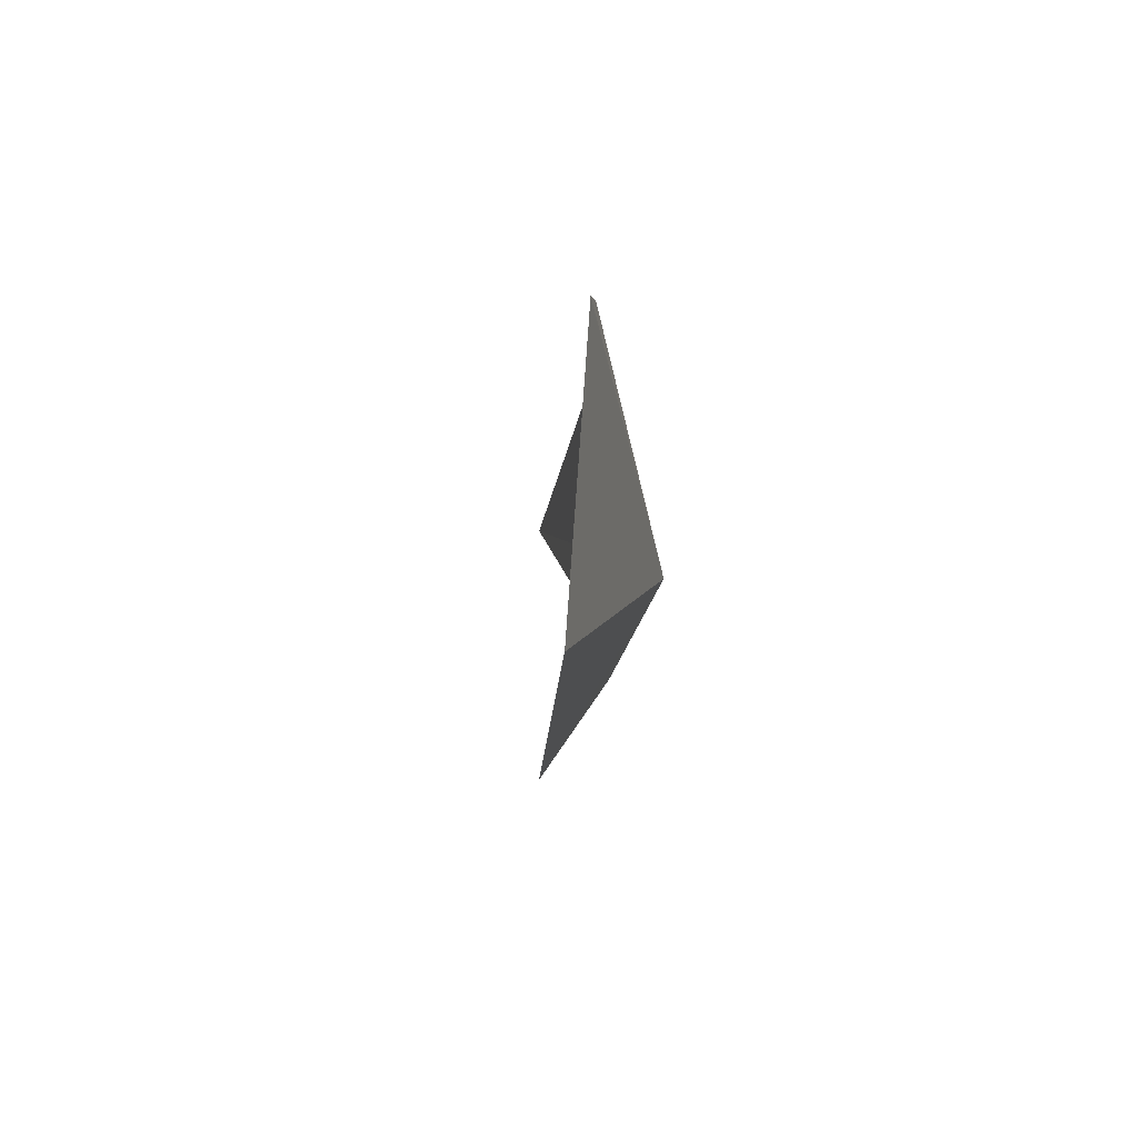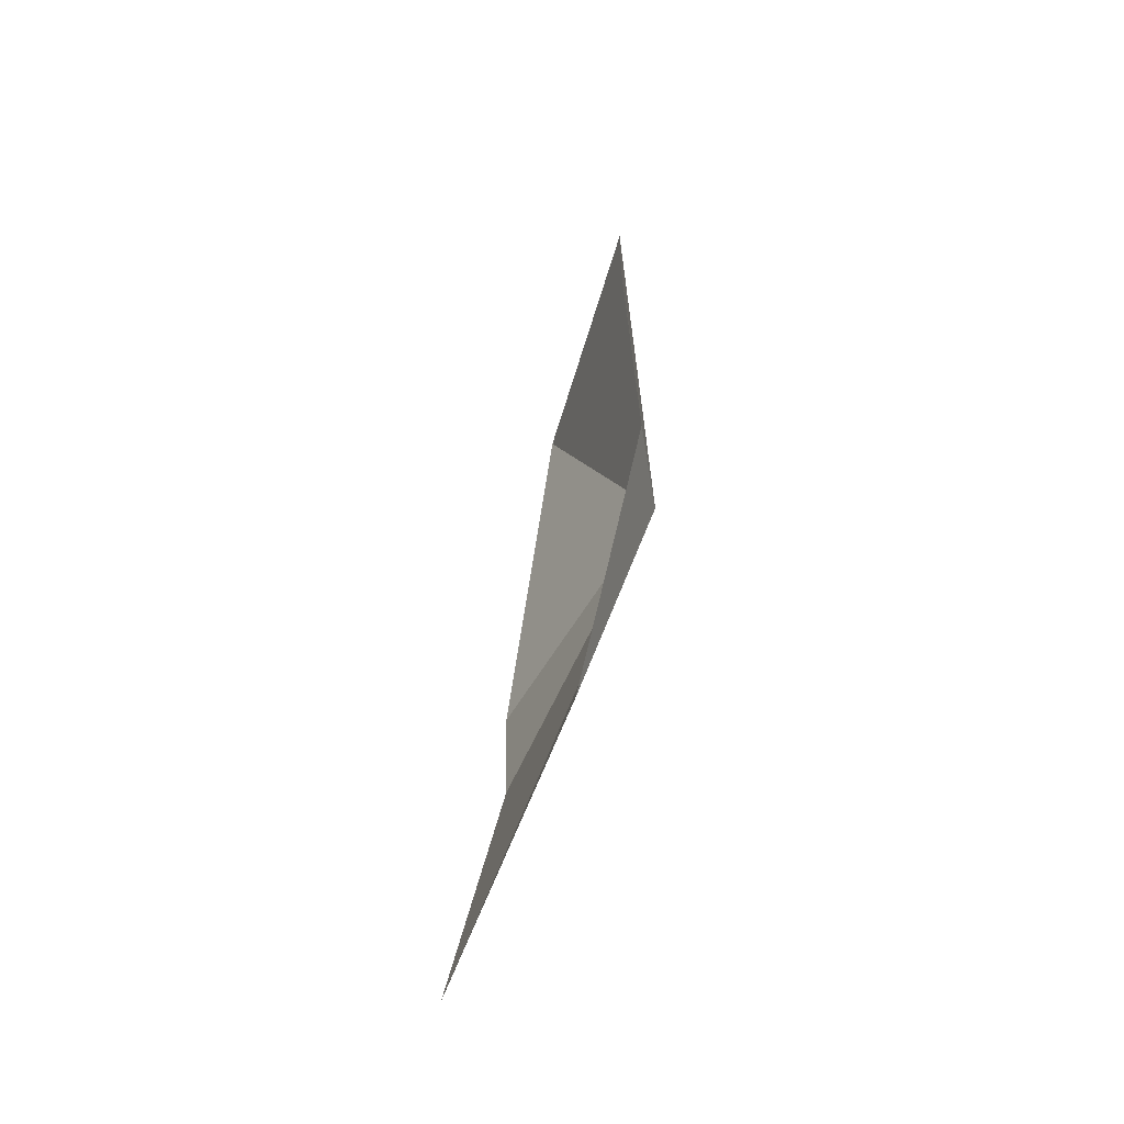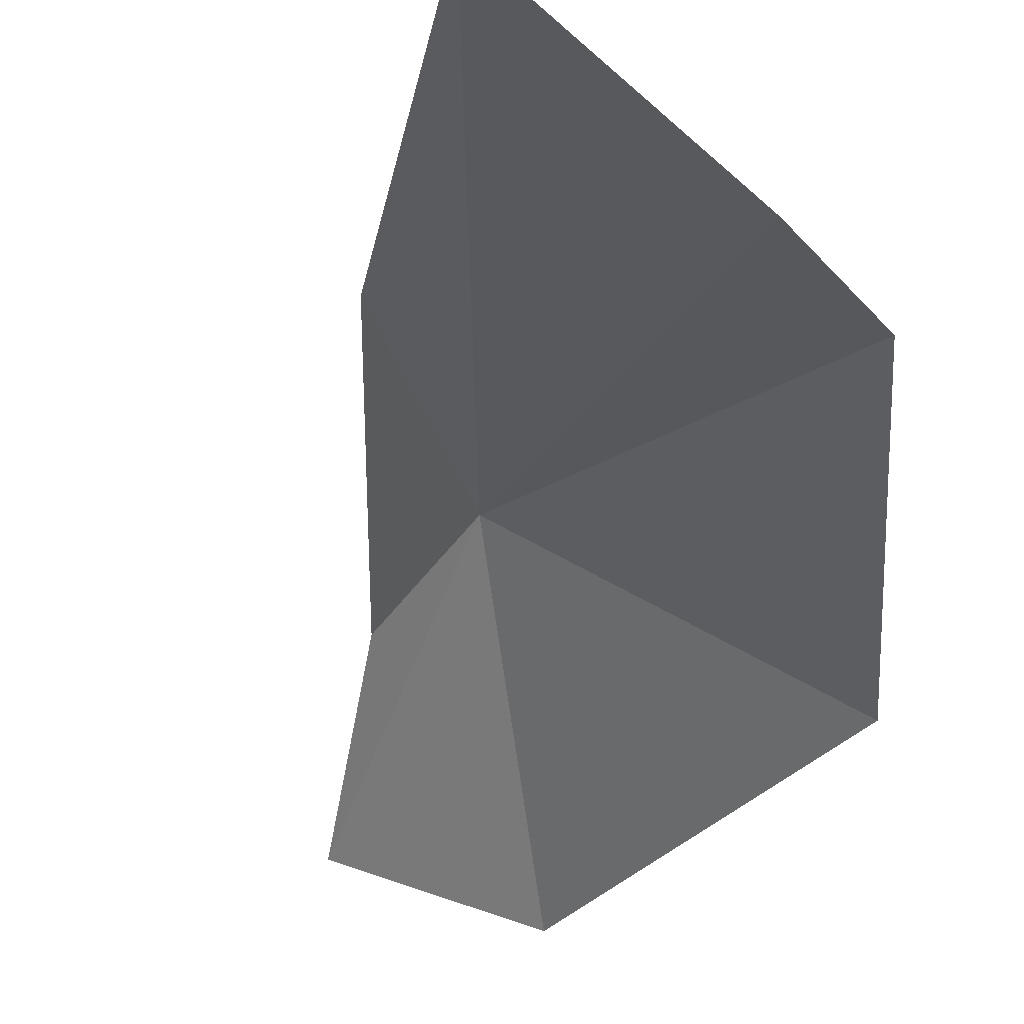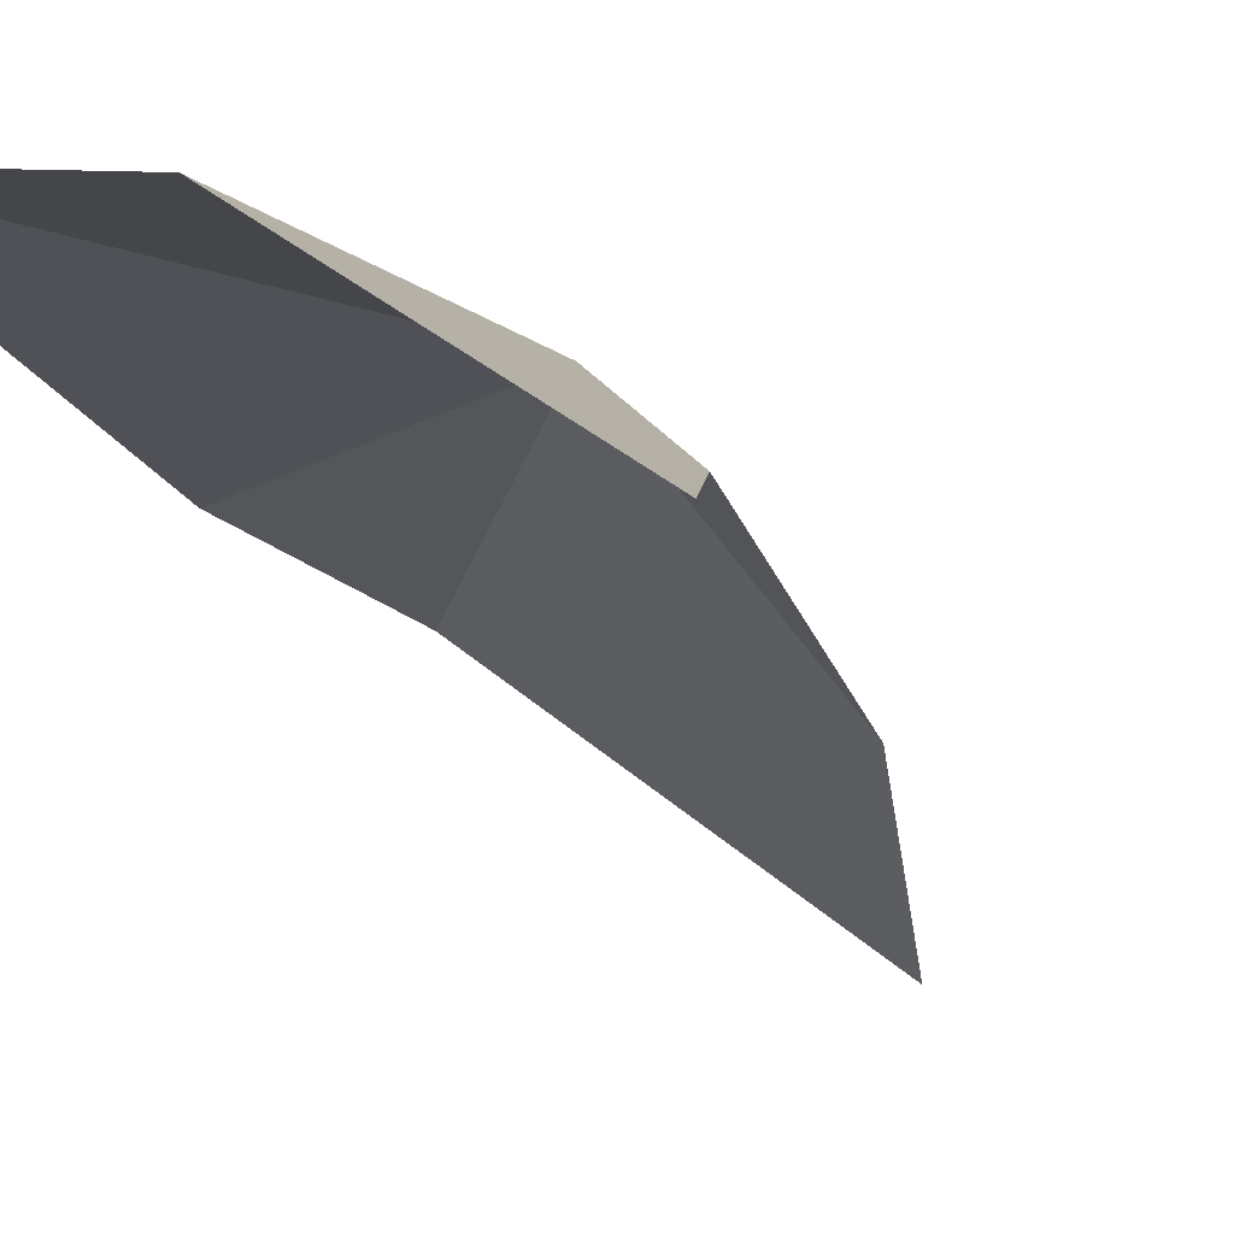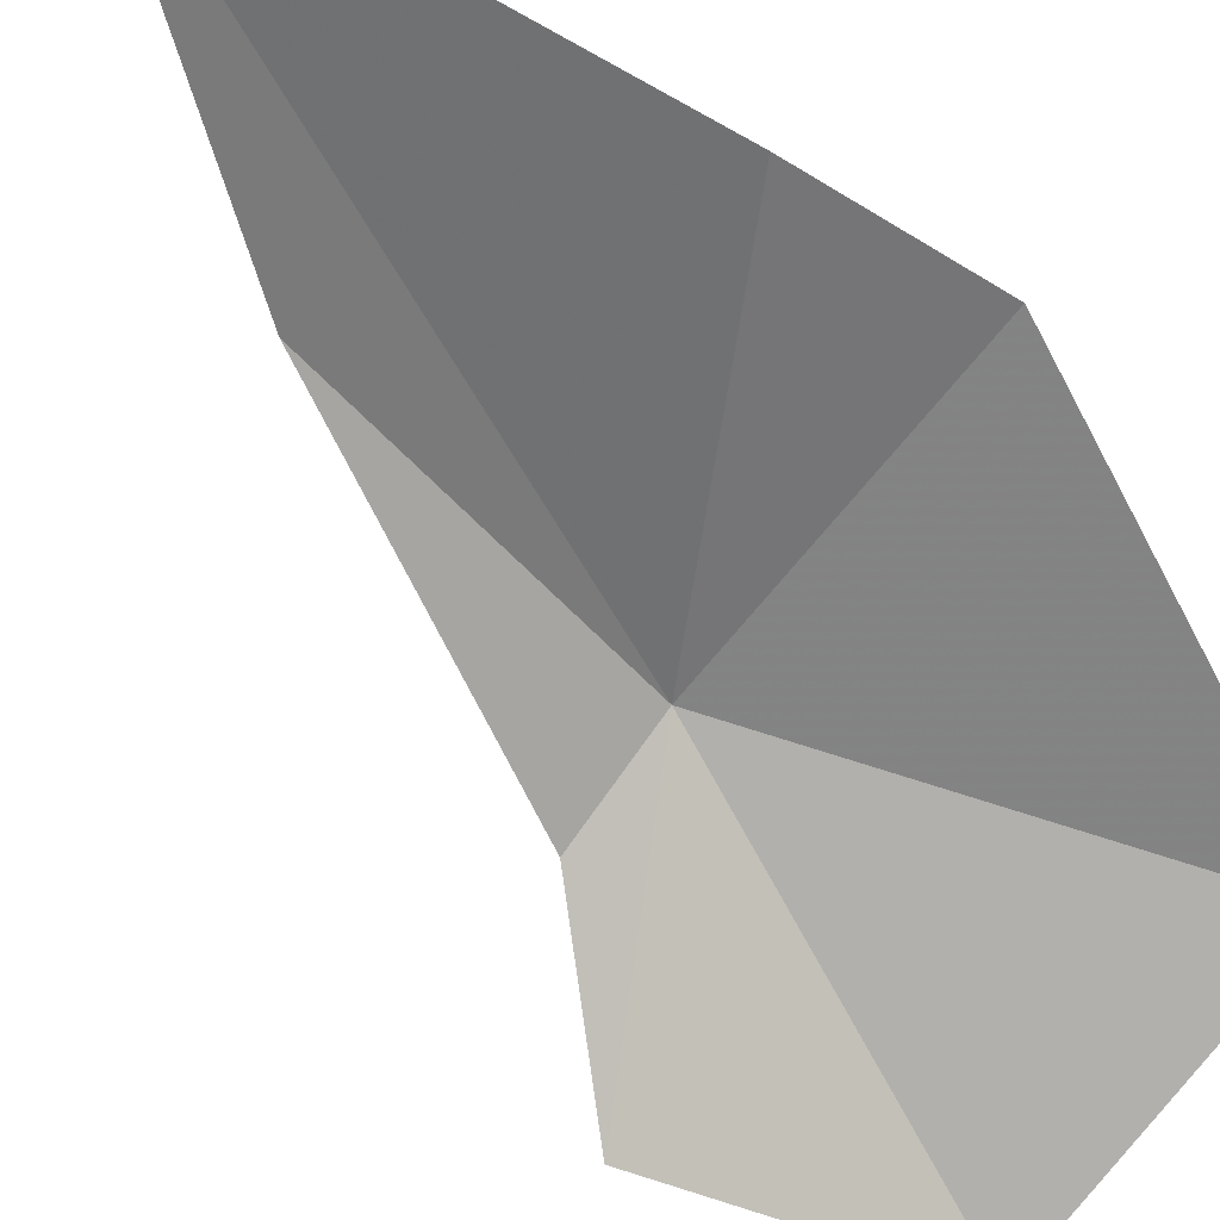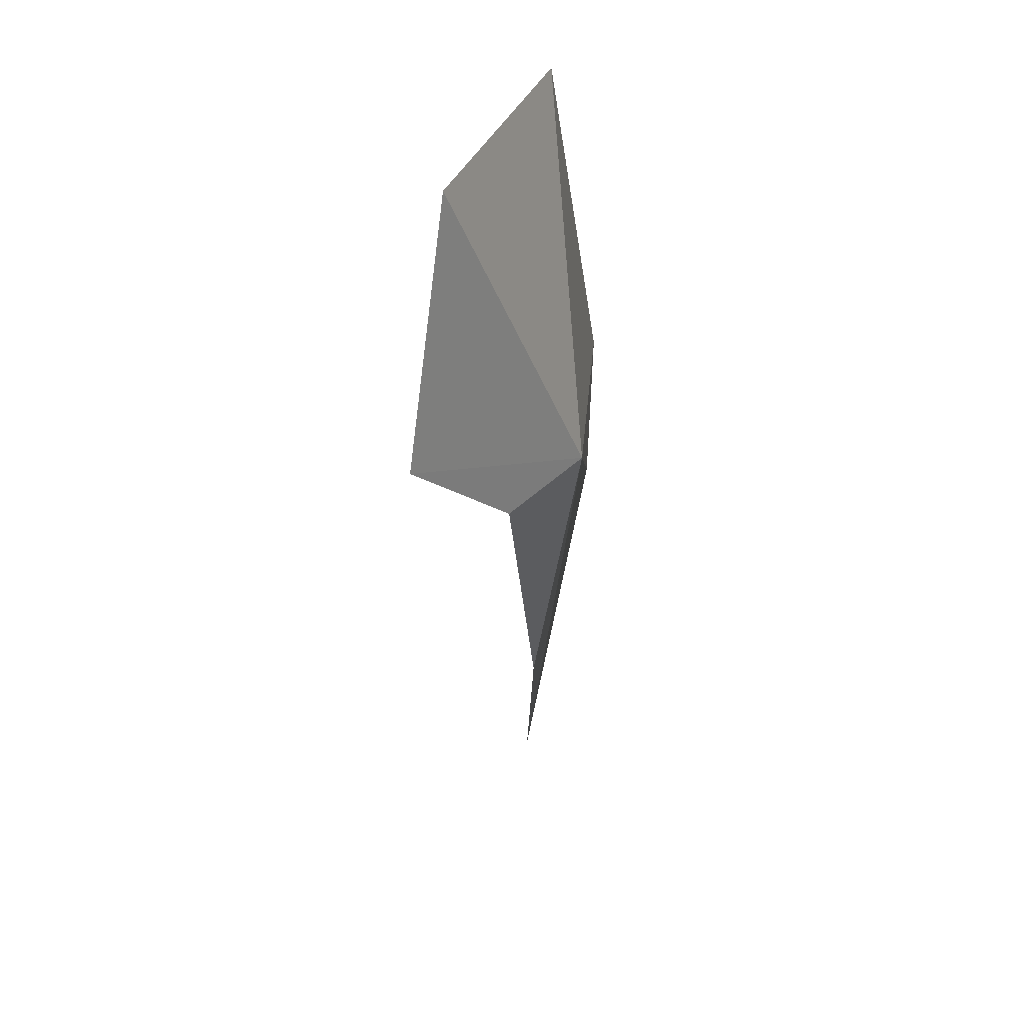
<metadata>
{"format":"obj","ext":"obj","renderer":"f3d","projection":"perspective","resolution":1024,"background":"white","views":[{"elev":73.3,"azim":-112.7,"up":"+Y"},{"elev":-63.0,"azim":-132.9,"up":"+Y"},{"elev":-28.0,"azim":24.8,"up":"+Z"},{"elev":-32.3,"azim":-137.1,"up":"+Z"},{"elev":-49.0,"azim":49.1,"up":"+Z"},{"elev":31.9,"azim":-96.0,"up":"+Y"}]}
</metadata>
<code>
v -9.104 1.66 40.22
v -5.955 9.997 39.79
v -2.557 1.329 41.44
v -11.63 9.484 36.92
v -12.38 3.42 36.05
v -3.159 -11.5 39.65
v -2.844 -2.391 41.29
v -7.242 -5.751 39.34
v -10.56 1.14 38.35
f 1 3 2
f 1 2 4
f 1 4 5
f 1 6 7
f 1 7 3
f 1 9 8
f 1 8 6
f 1 5 9

</code>
